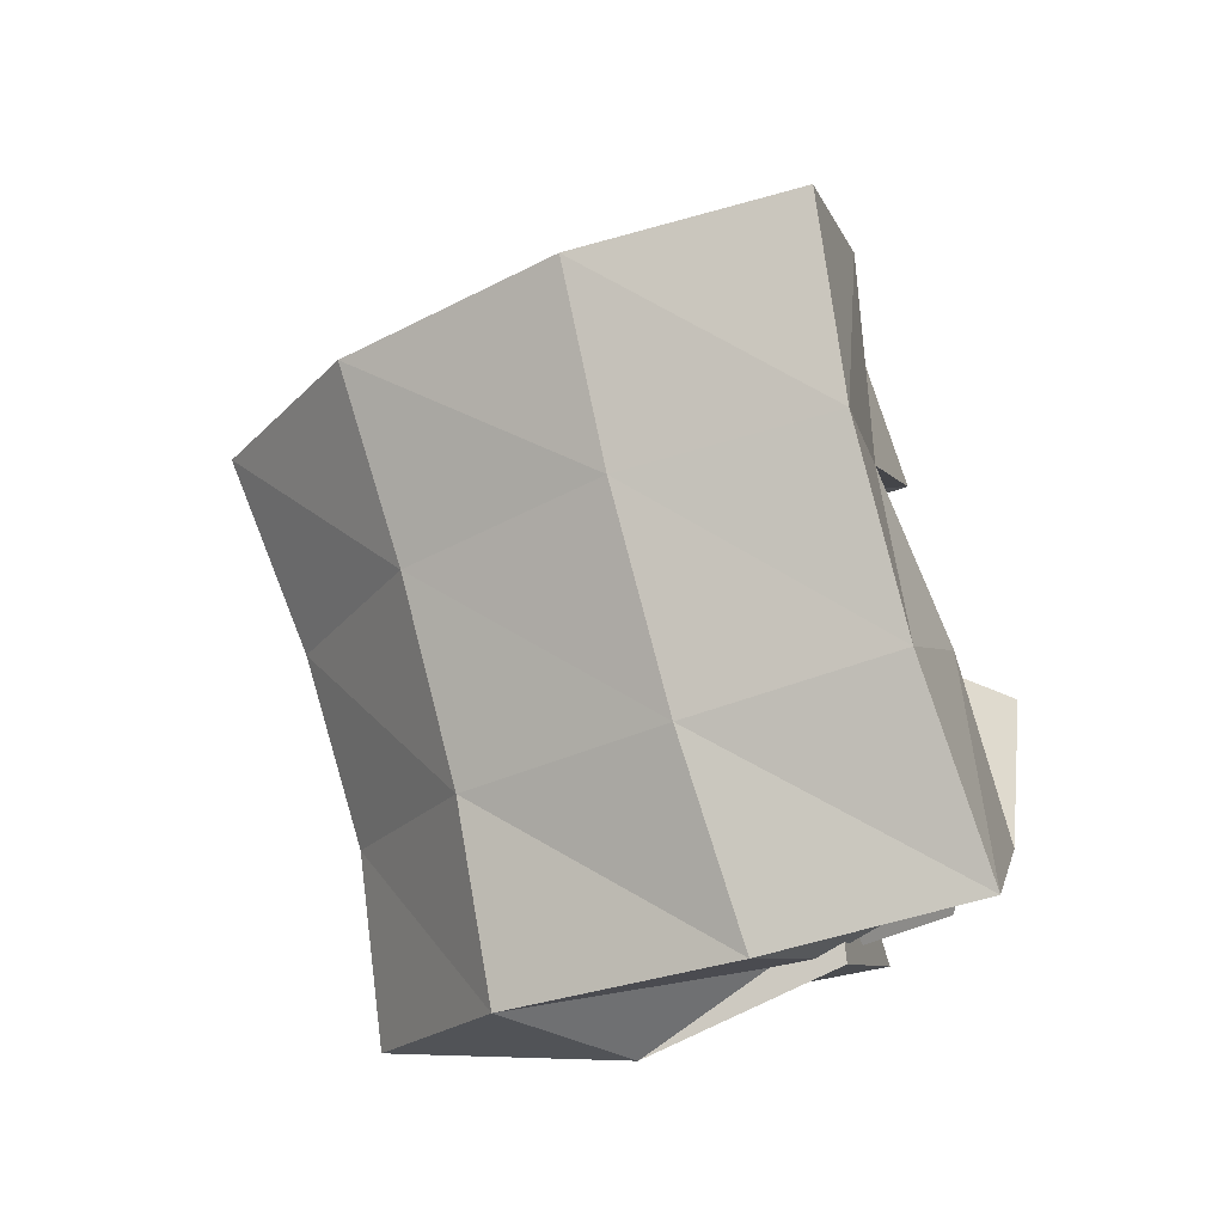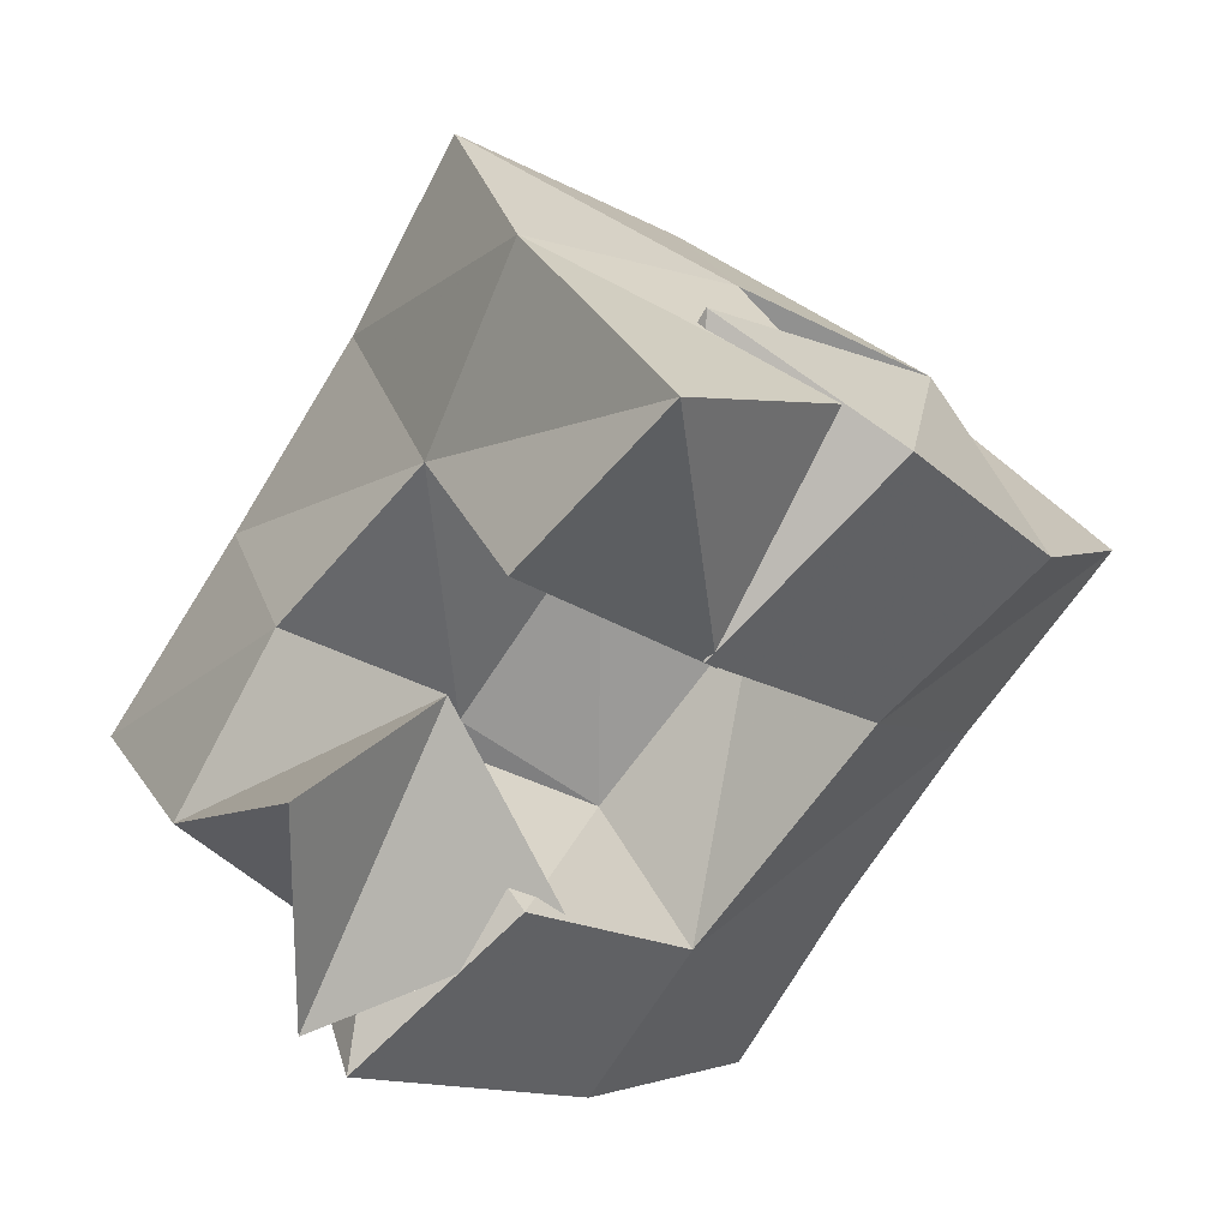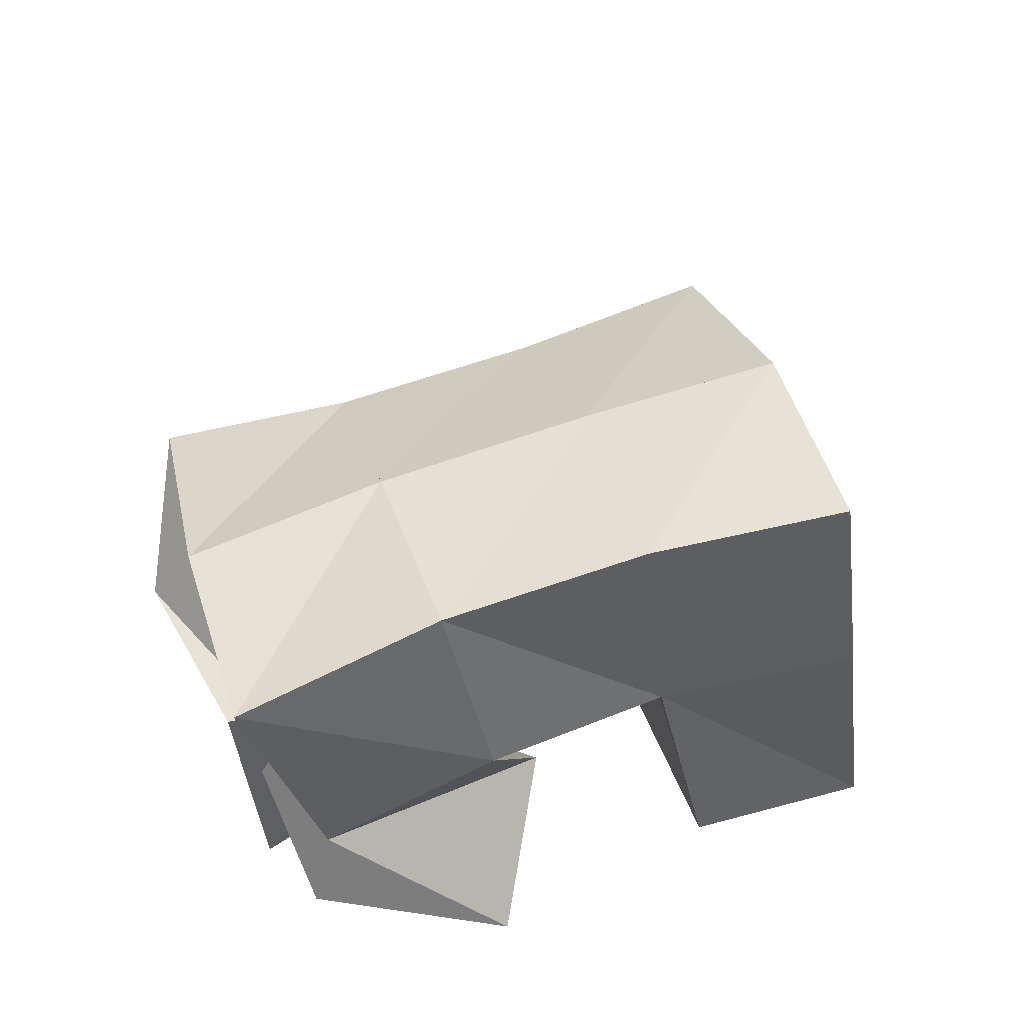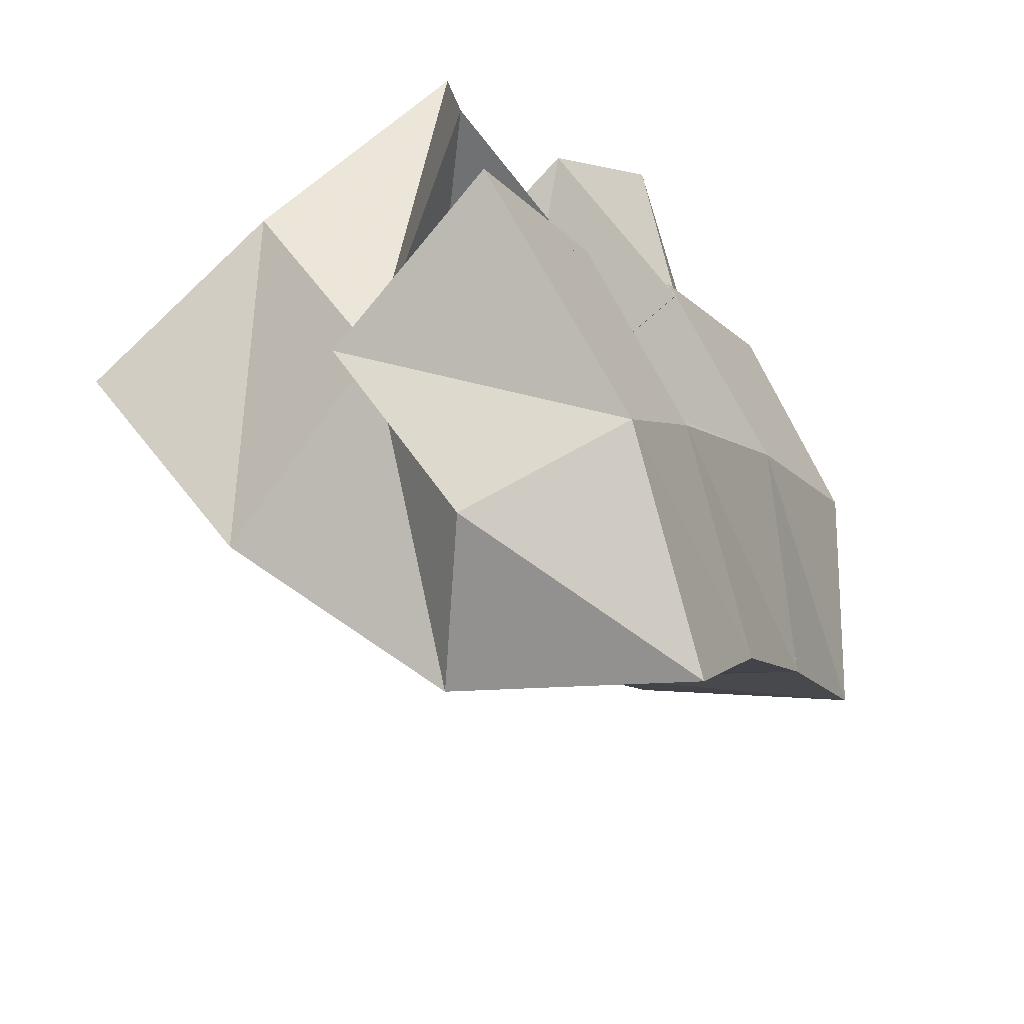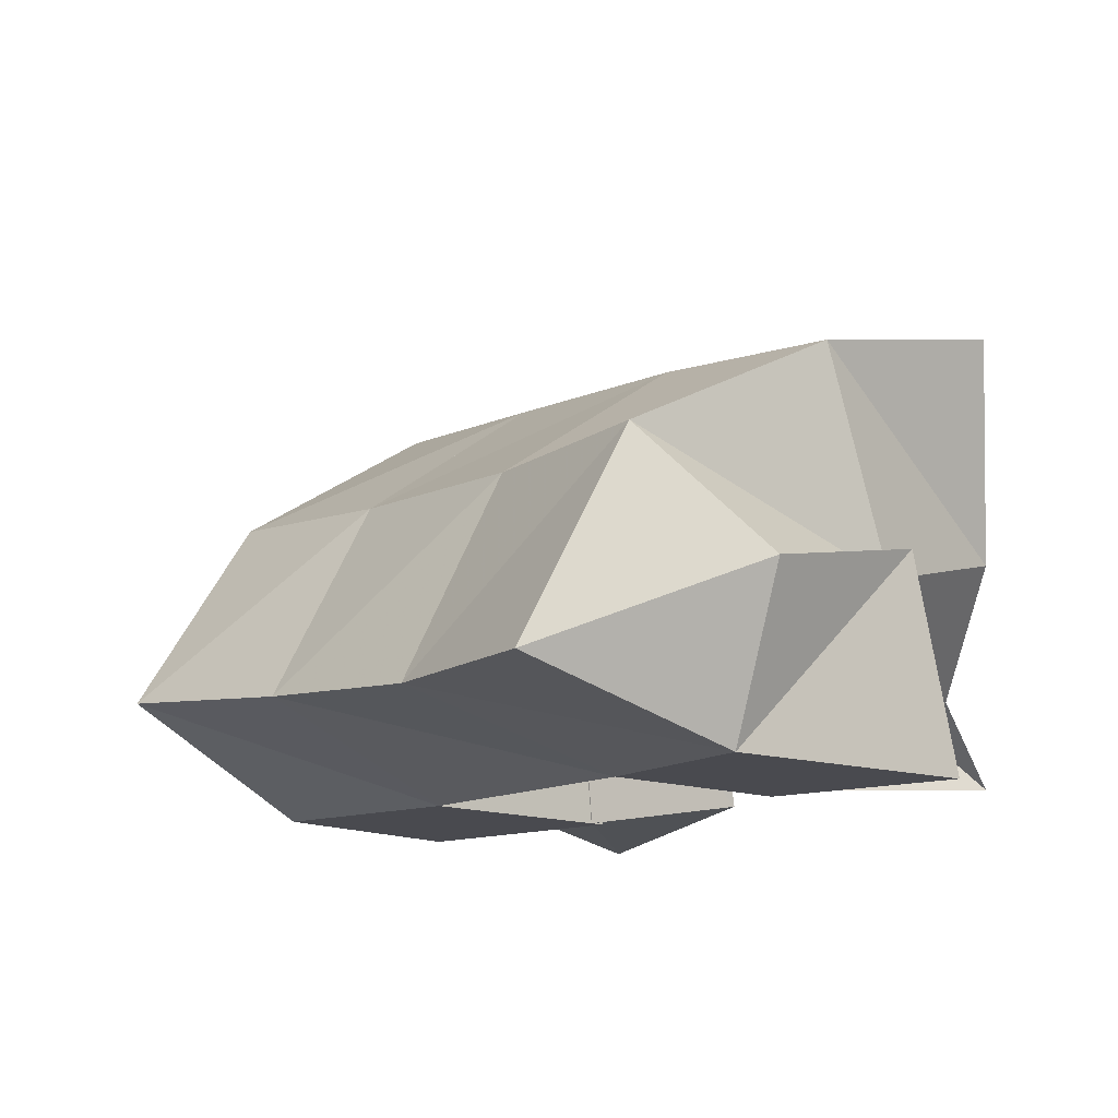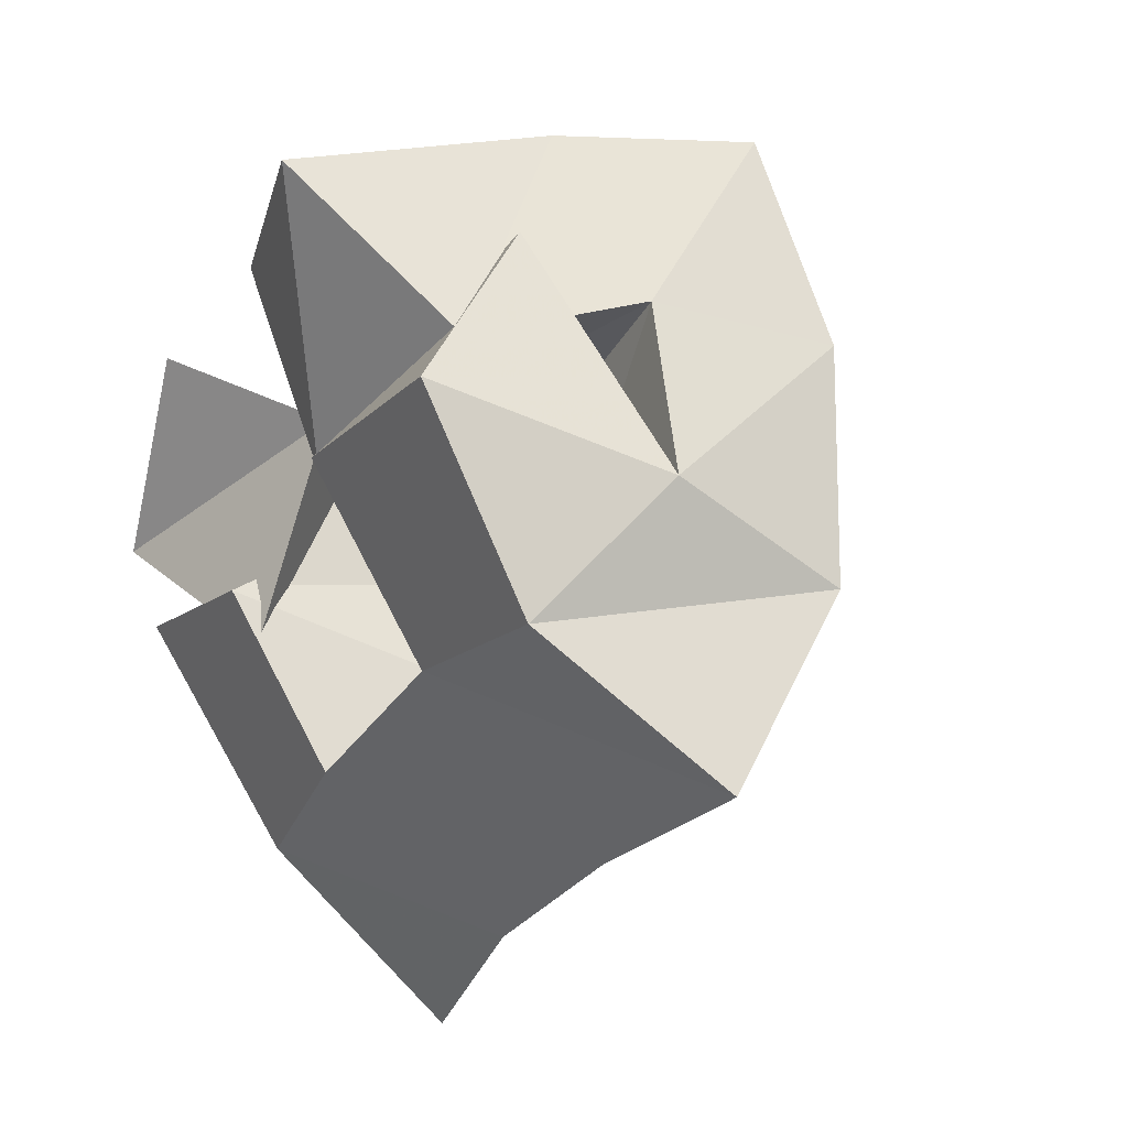
<metadata>
{"format":"obj","ext":"obj","renderer":"f3d","projection":"perspective","resolution":1024,"background":"white","views":[{"elev":75.4,"azim":-155.5,"up":"+Y"},{"elev":42.7,"azim":-27.0,"up":"+Z"},{"elev":58.8,"azim":-70.0,"up":"+Y"},{"elev":-60.7,"azim":-53.1,"up":"+Z"},{"elev":-13.5,"azim":179.6,"up":"+Y"},{"elev":29.2,"azim":52.7,"up":"+Z"}]}
</metadata>
<code>
v 0.6515 0.1101 0.1693
v 0.6415 0.1544 0.1266
v 0.6452 0.1 0.1179
v 0.6697 0.1424 0.08934
v 0.6911 0.1285 0.1629
v 0.6705 0.1649 0.1589
v 0.703 0.1 0.1188
v 0.7048 0.156 0.1255
v 0.7248 0.1429 0.1809
v 0.764 0.1391 0.1455
v 0.7308 0.1 0.1782
v 0.7703 0.1 0.1447
v 0.7515 0.1399 0.2261
v 0.8033 0.1404 0.1911
v 0.773 0.1 0.2129
v 0.8075 0.1 0.1734
v 0.6955 0.1086 0.2073
v 0.7025 0.1615 0.1915
v 0.7335 0.1 0.1757
v 0.7376 0.156 0.1689
v 0.7248 0.1004 0.2427
v 0.7261 0.1673 0.2333
v 0.7677 0.114 0.2158
v 0.7697 0.1601 0.2117
v 0.6644 0.1494 0.08951
v 0.6971 0.1393 0.05294
v 0.6539 0.1 0.1007
v 0.7061 0.1 0.0638
v 0.6899 0.1528 0.1324
v 0.7262 0.1348 0.1094
v 0.6929 0.1 0.1287
v 0.7299 0.1 0.09816
v 0.6436 0.2034 0.1064
v 0.6836 0.1932 0.07577
v 0.6789 0.2118 0.1434
v 0.717 0.1974 0.1127
v 0.71 0.2151 0.1829
v 0.7506 0.2001 0.154
v 0.7357 0.217 0.2235
v 0.7794 0.2033 0.1931
v 0.7281 0.1662 0.04687
v 0.7548 0.1657 0.08582
v 0.7865 0.1676 0.1251
v 0.819 0.1711 0.1617
v 0.7513 0.1154 0.03262
v 0.7756 0.1159 0.07227
v 0.8065 0.1195 0.1079
v 0.8424 0.124 0.1423
f 1 2 4
f 3 1 4
f 2 6 8
f 4 2 8
f 6 5 7
f 8 6 7
f 5 1 3
f 7 5 3
f 8 7 3
f 4 8 3
f 2 1 5
f 6 2 5
f 9 10 12
f 11 9 12
f 10 14 16
f 12 10 16
f 14 13 15
f 16 14 15
f 13 9 11
f 15 13 11
f 16 15 11
f 12 16 11
f 10 9 13
f 14 10 13
f 17 18 20
f 19 17 20
f 18 22 24
f 20 18 24
f 22 21 23
f 24 22 23
f 21 17 19
f 23 21 19
f 24 23 19
f 20 24 19
f 18 17 21
f 22 18 21
f 25 26 28
f 27 25 28
f 26 30 32
f 28 26 32
f 30 29 31
f 32 30 31
f 29 25 27
f 31 29 27
f 32 31 27
f 28 32 27
f 26 25 29
f 30 26 29
f 2 33 34
f 4 2 34
f 33 35 36
f 34 33 36
f 35 6 8
f 36 35 8
f 6 2 4
f 8 6 4
f 36 8 4
f 34 36 4
f 33 2 6
f 35 33 6
f 6 35 36
f 8 6 36
f 35 37 38
f 36 35 38
f 37 18 20
f 38 37 20
f 18 6 8
f 20 18 8
f 38 20 8
f 36 38 8
f 35 6 18
f 37 35 18
f 18 37 38
f 20 18 38
f 37 39 40
f 38 37 40
f 39 22 24
f 40 39 24
f 22 18 20
f 24 22 20
f 40 24 20
f 38 40 20
f 37 18 22
f 39 37 22
f 4 34 41
f 26 4 41
f 34 36 42
f 41 34 42
f 36 8 30
f 42 36 30
f 8 4 26
f 30 8 26
f 42 30 26
f 41 42 26
f 34 4 8
f 36 34 8
f 8 36 42
f 30 8 42
f 36 38 43
f 42 36 43
f 38 20 10
f 43 38 10
f 20 8 30
f 10 20 30
f 43 10 30
f 42 43 30
f 36 8 20
f 38 36 20
f 20 38 43
f 10 20 43
f 38 40 44
f 43 38 44
f 40 24 14
f 44 40 14
f 24 20 10
f 14 24 10
f 44 14 10
f 43 44 10
f 38 20 24
f 40 38 24
f 26 41 45
f 28 26 45
f 41 42 46
f 45 41 46
f 42 30 32
f 46 42 32
f 30 26 28
f 32 30 28
f 46 32 28
f 45 46 28
f 41 26 30
f 42 41 30
f 30 42 46
f 32 30 46
f 42 43 47
f 46 42 47
f 43 10 12
f 47 43 12
f 10 30 32
f 12 10 32
f 47 12 32
f 46 47 32
f 42 30 10
f 43 42 10
f 10 43 47
f 12 10 47
f 43 44 48
f 47 43 48
f 44 14 16
f 48 44 16
f 14 10 12
f 16 14 12
f 48 16 12
f 47 48 12
f 43 10 14
f 44 43 14

</code>
